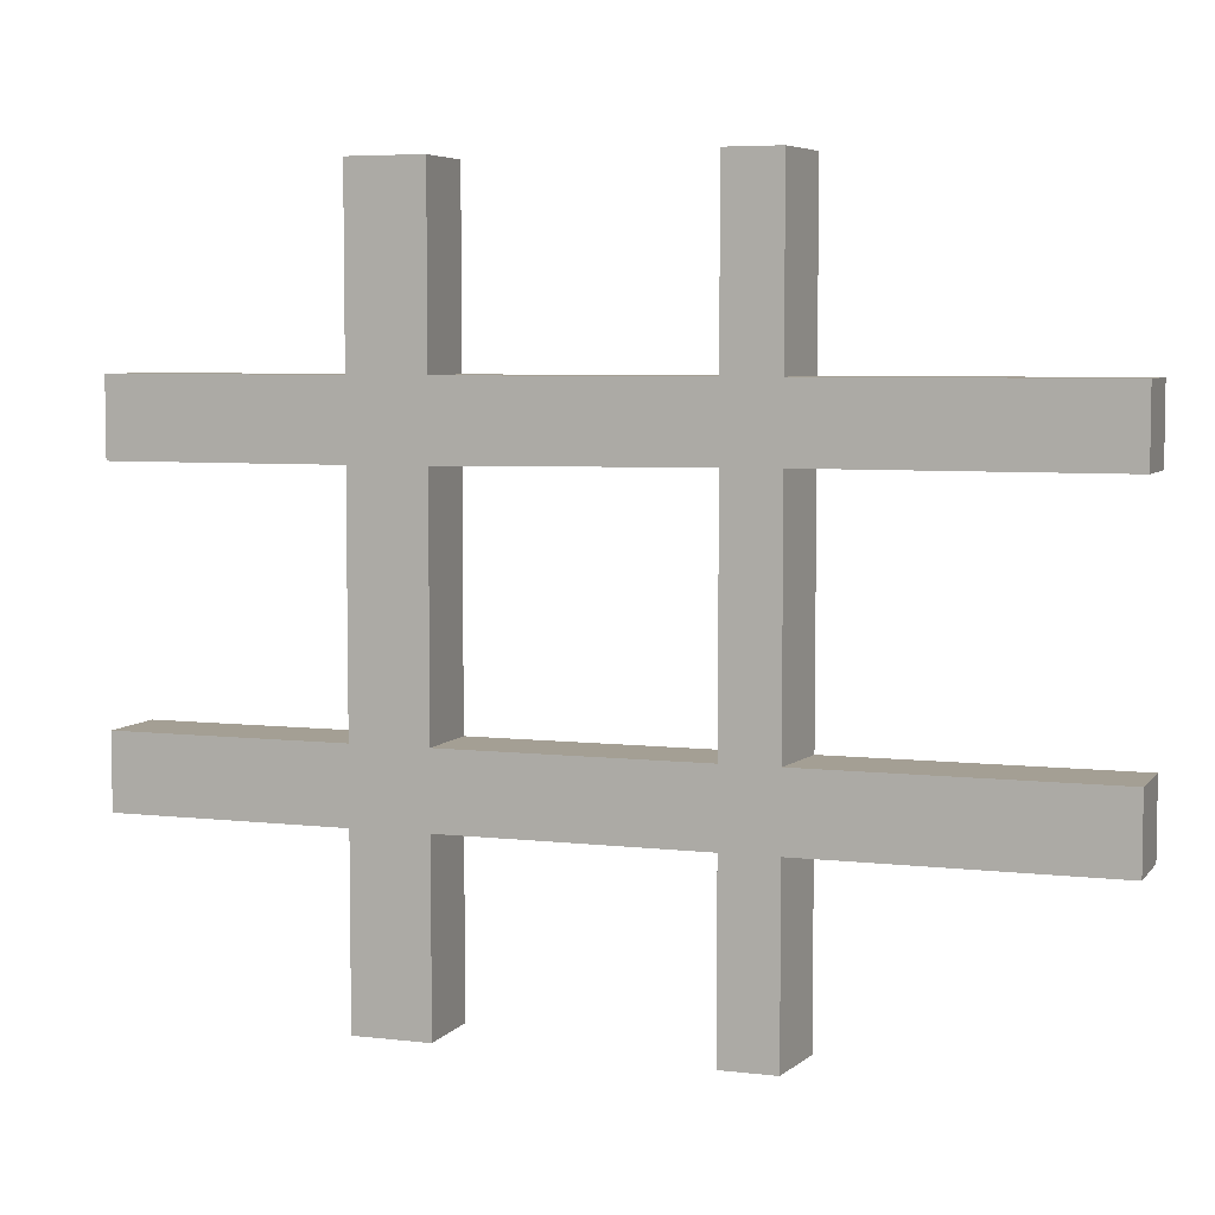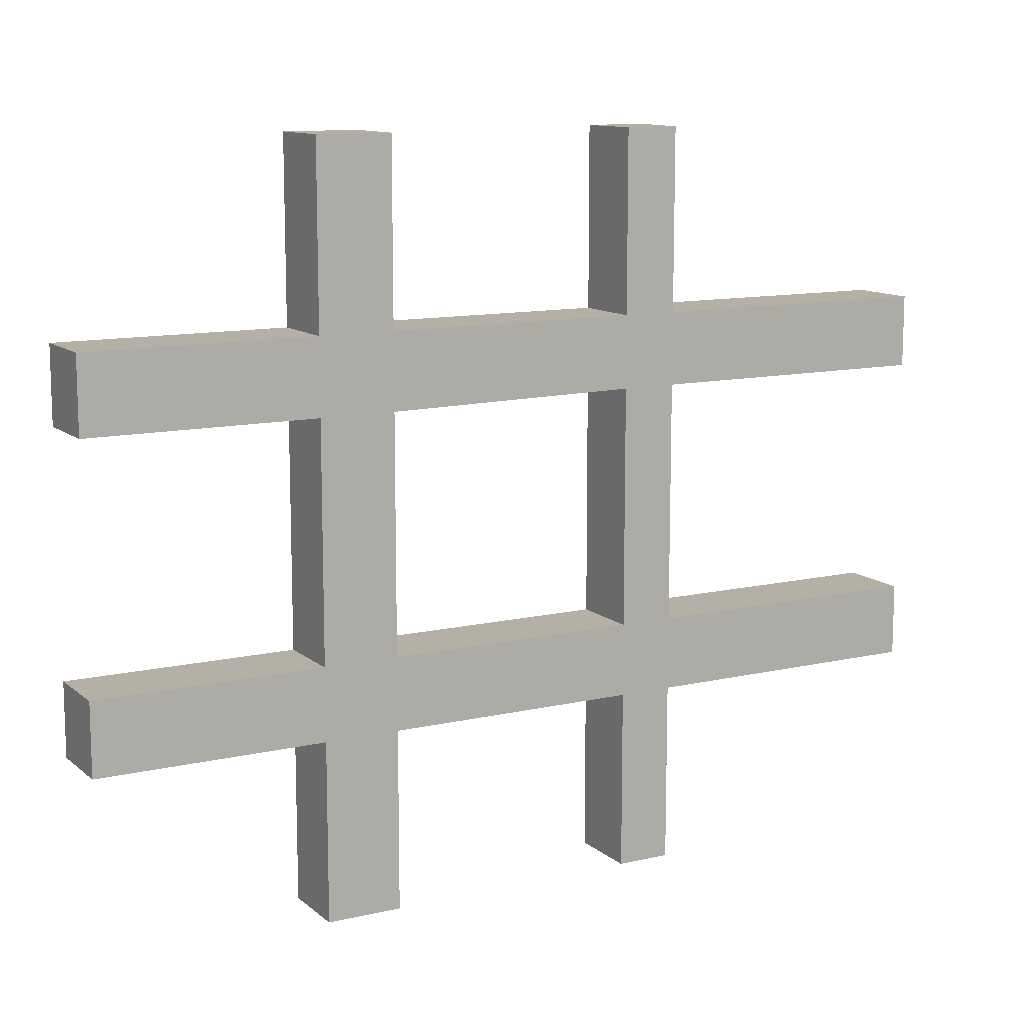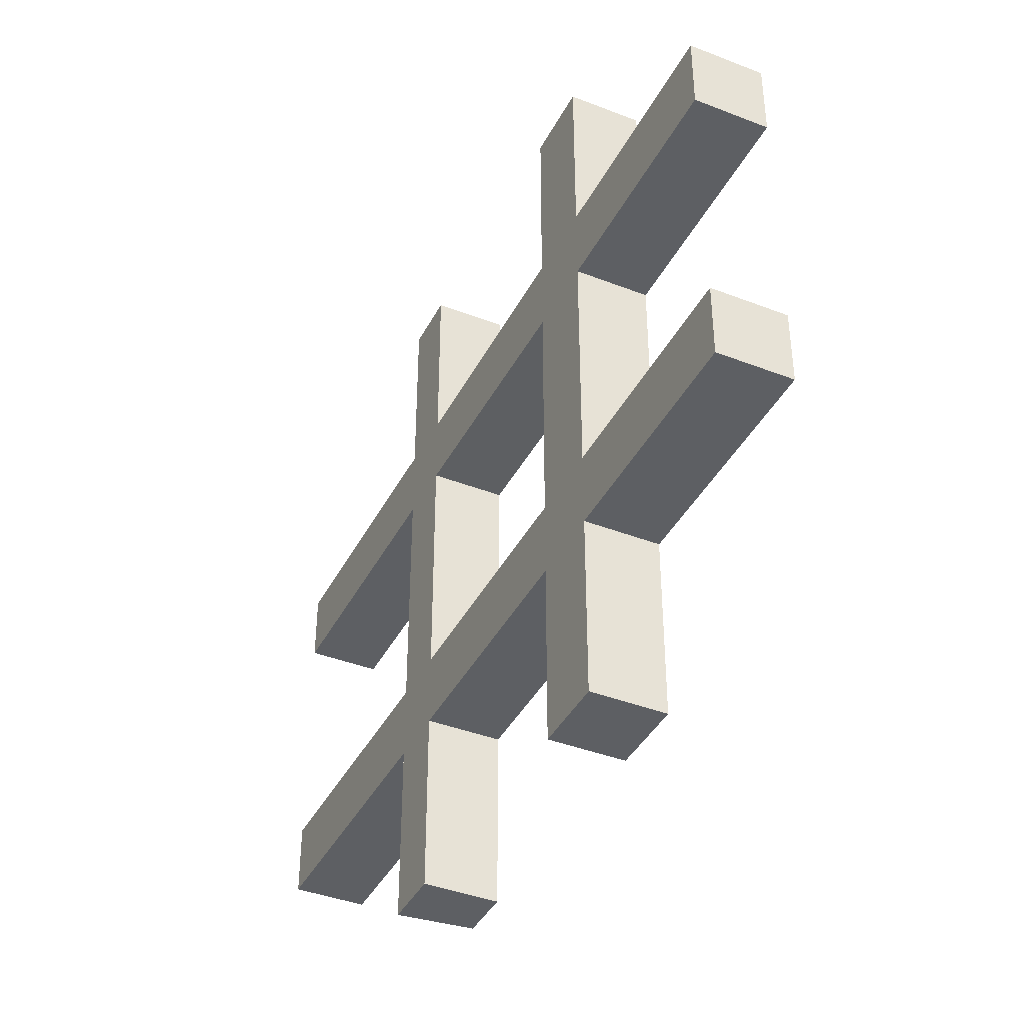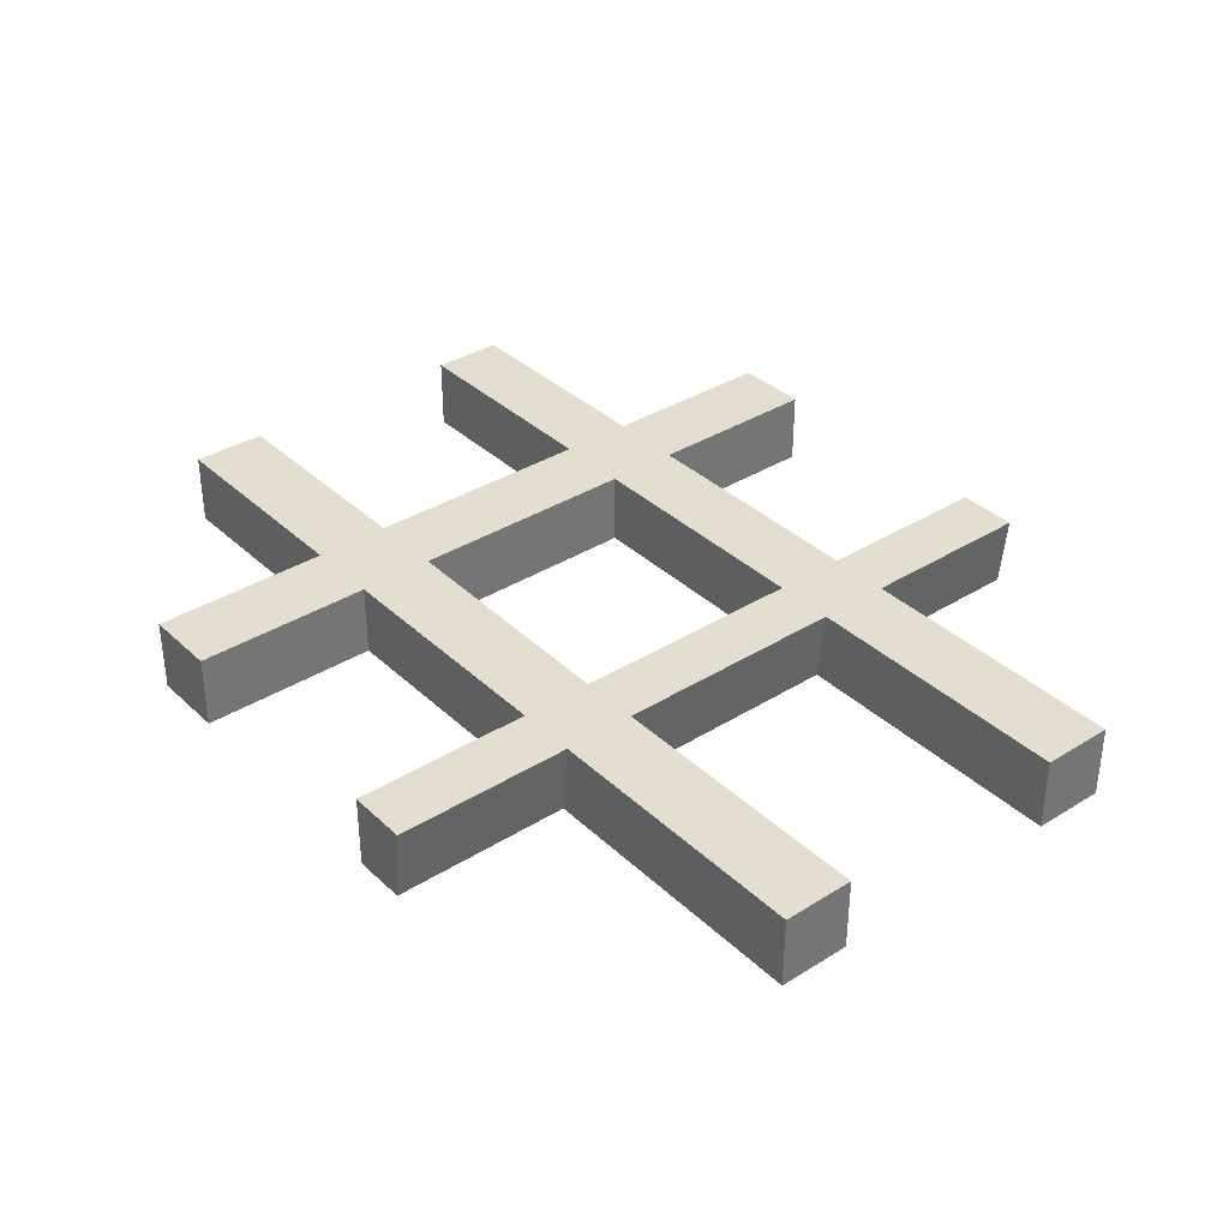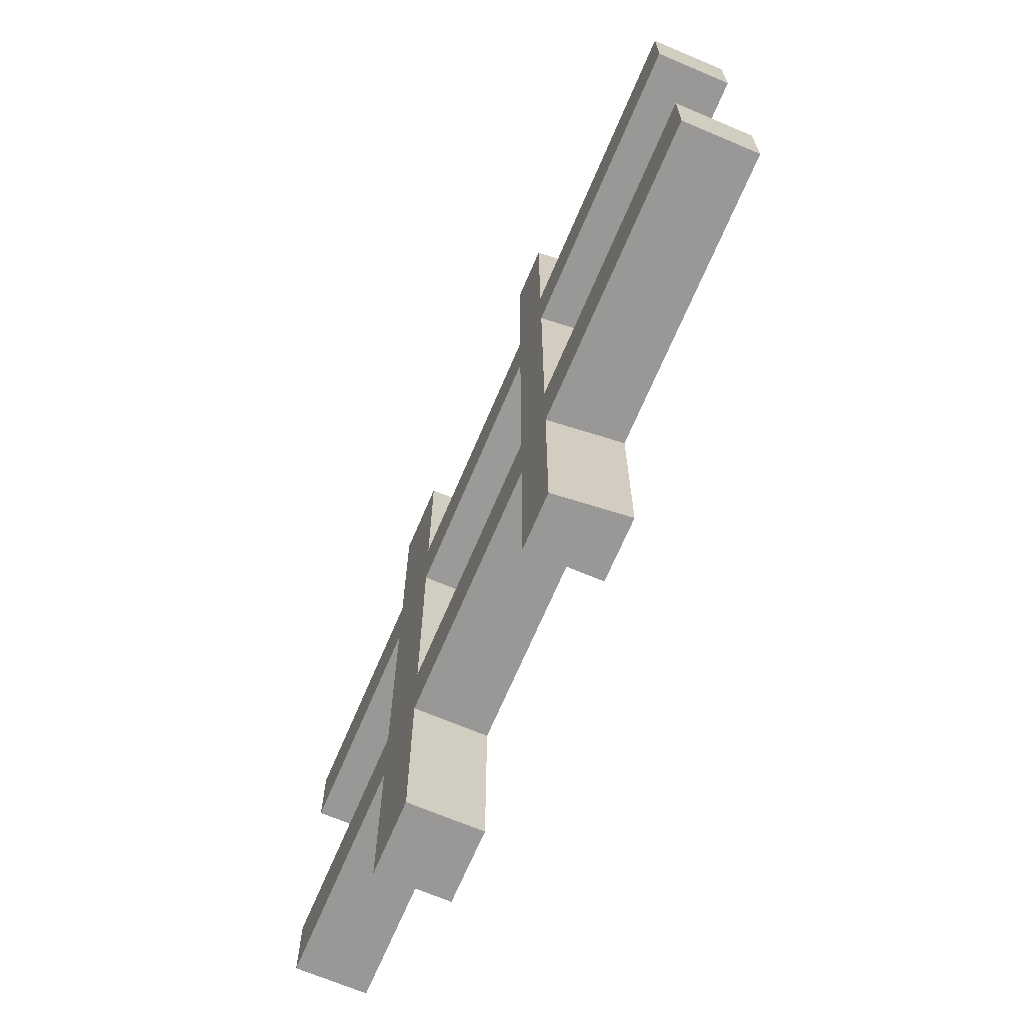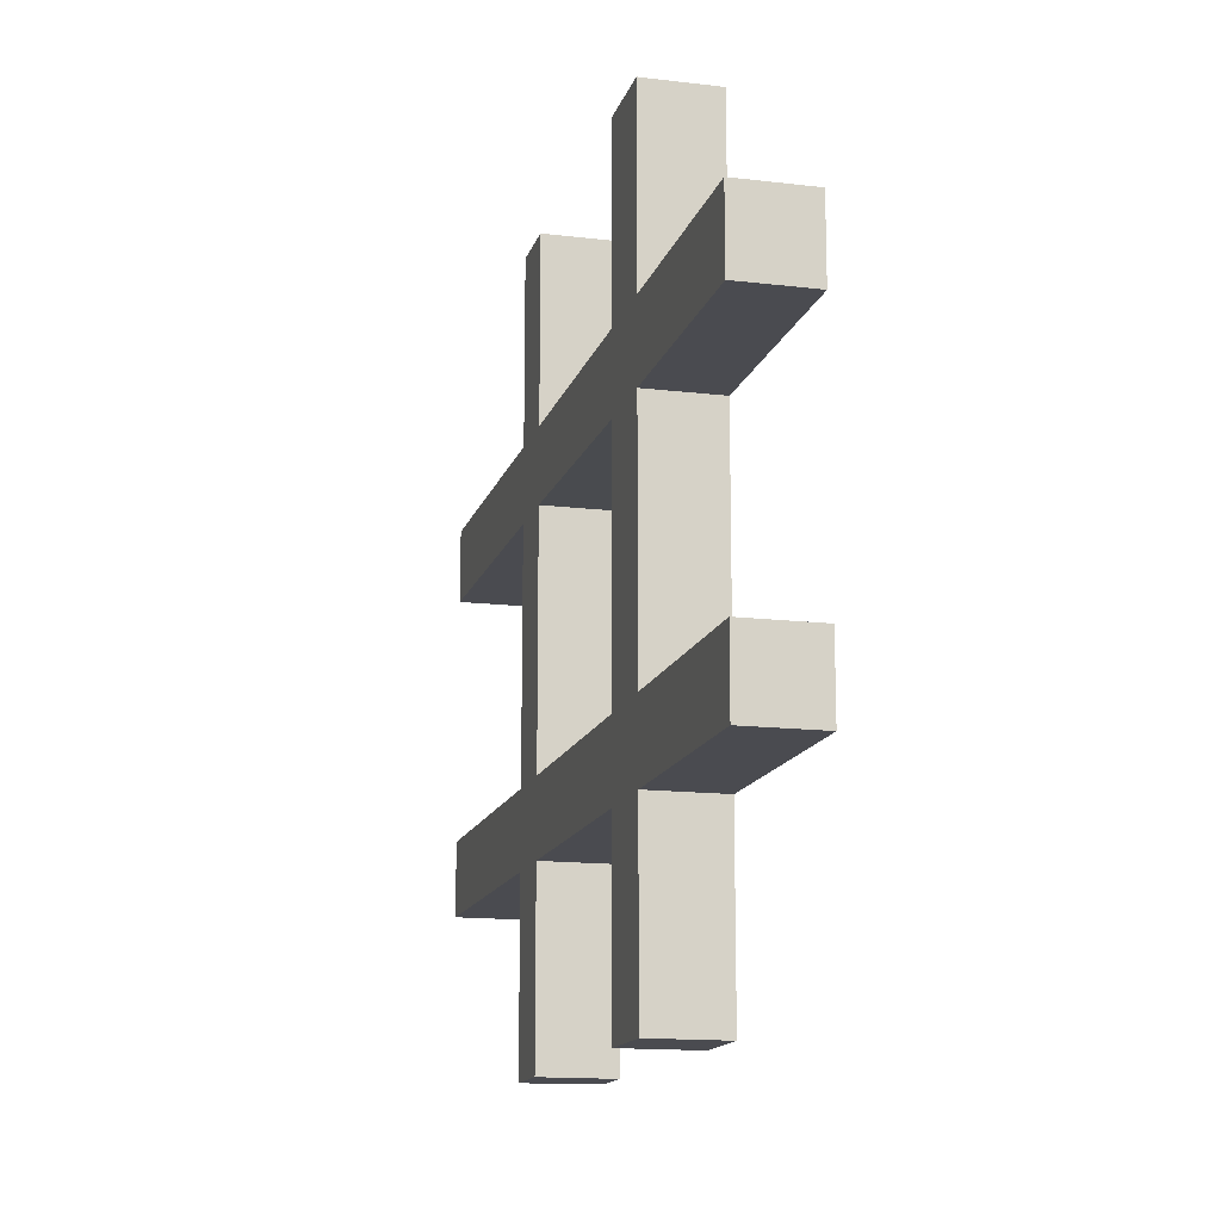
<metadata>
{"format":"obj","ext":"obj","renderer":"f3d","projection":"perspective","resolution":1024,"background":"white","views":[{"elev":5.6,"azim":19.8,"up":"+Z"},{"elev":11.7,"azim":-29.0,"up":"+Z"},{"elev":-40.4,"azim":-115.5,"up":"+Z"},{"elev":35.7,"azim":50.6,"up":"+Y"},{"elev":-68.6,"azim":67.0,"up":"+Z"},{"elev":-14.6,"azim":-104.6,"up":"+Z"}]}
</metadata>
<code>
g default
v -13.68 -1.2 14.03
v 15.89 -1.2 14.03
v -13.68 1.2 14.03
v 15.89 1.2 14.03
v -13.68 1.2 11.63
v 15.89 1.2 11.63
v -13.68 -1.2 11.63
v 15.89 -1.2 11.63
v 6.646 1.2 11.63
v 6.413 -1.2 11.63
v 6.413 -1.2 14.03
v 6.646 1.2 14.03
v 4.648 1.2 11.63
v 4.648 -1.2 11.63
v 4.648 -1.2 14.03
v 4.648 1.2 14.03
v -3.673 1.2 11.63
v -3.673 -1.2 11.63
v -3.673 -1.2 14.03
v -3.673 1.2 14.03
v -6.147 1.2 11.63
v -6.147 -1.2 11.63
v -6.147 -1.2 14.03
v -6.147 1.2 14.03
v 4.648 -1.2 24.28
v 4.648 1.2 24.28
v 6.413 -1.2 24.28
v 6.646 1.2 24.28
v -6.147 -1.2 24.28
v -6.147 1.2 24.28
v -3.673 -1.2 24.28
v -3.673 1.2 24.28
v 4.648 -1.2 21.9
v 6.413 -1.2 21.9
v 6.646 1.2 21.9
v 4.648 1.2 21.9
v -6.147 -1.2 21.8
v -3.673 -1.2 21.8
v -3.673 1.2 21.8
v -6.147 1.2 21.8
v 15.89 -1.2 21.9
v 15.89 1.2 21.9
v 15.89 1.2 24.28
v 15.89 -1.2 24.28
v -13.68 1.2 21.8
v -13.68 -1.2 21.8
v -13.68 -1.2 24.28
v -13.68 1.2 24.28
v 4.648 -1.2 30.23
v 4.648 1.2 30.23
v 6.413 -1.2 30.23
v 6.646 1.2 30.23
v -6.147 -1.2 30.23
v -6.147 1.2 30.23
v -3.673 -1.2 30.23
v -3.673 1.2 30.23
v -6.147 1.2 5.706
v -3.673 1.2 5.706
v -3.673 -1.2 5.706
v -6.147 -1.2 5.706
v 4.648 1.2 5.706
v 6.646 1.2 5.706
v 6.413 -1.2 5.706
v 4.648 -1.2 5.706
g pCube1
f 1 23 24 3
f 3 24 21 5
f 5 21 22 7
f 7 22 23 1
f 2 8 6 4
f 7 1 3 5
f 9 6 8 10
f 11 10 8 2
f 12 11 2 4
f 9 12 4 6
f 61 62 63 64
f 15 14 10 11
f 50 49 51 52
f 13 16 12 9
f 17 13 14 18
f 19 18 14 15
f 20 19 15 16
f 17 20 16 13
f 57 58 59 60
f 23 22 18 19
f 54 53 55 56
f 21 24 20 17
f 33 34 27 25
f 41 42 43 44
f 35 36 26 28
f 45 46 47 48
f 37 38 31 29
f 39 40 30 32
f 15 11 34 33
f 11 12 35 34
f 12 16 36 35
f 16 15 33 36
f 23 19 38 37
f 19 20 39 38
f 20 24 40 39
f 24 23 37 40
f 26 36 39 32
f 36 33 38 39
f 33 25 31 38
f 25 26 32 31
f 34 35 42 41
f 35 28 43 42
f 28 27 44 43
f 27 34 41 44
f 40 37 46 45
f 37 29 47 46
f 29 30 48 47
f 30 40 45 48
f 26 25 49 50
f 25 27 51 49
f 27 28 52 51
f 28 26 50 52
f 30 29 53 54
f 29 31 55 53
f 31 32 56 55
f 32 30 54 56
f 21 17 58 57
f 17 18 59 58
f 18 22 60 59
f 22 21 57 60
f 13 9 62 61
f 9 10 63 62
f 10 14 64 63
f 14 13 61 64

</code>
